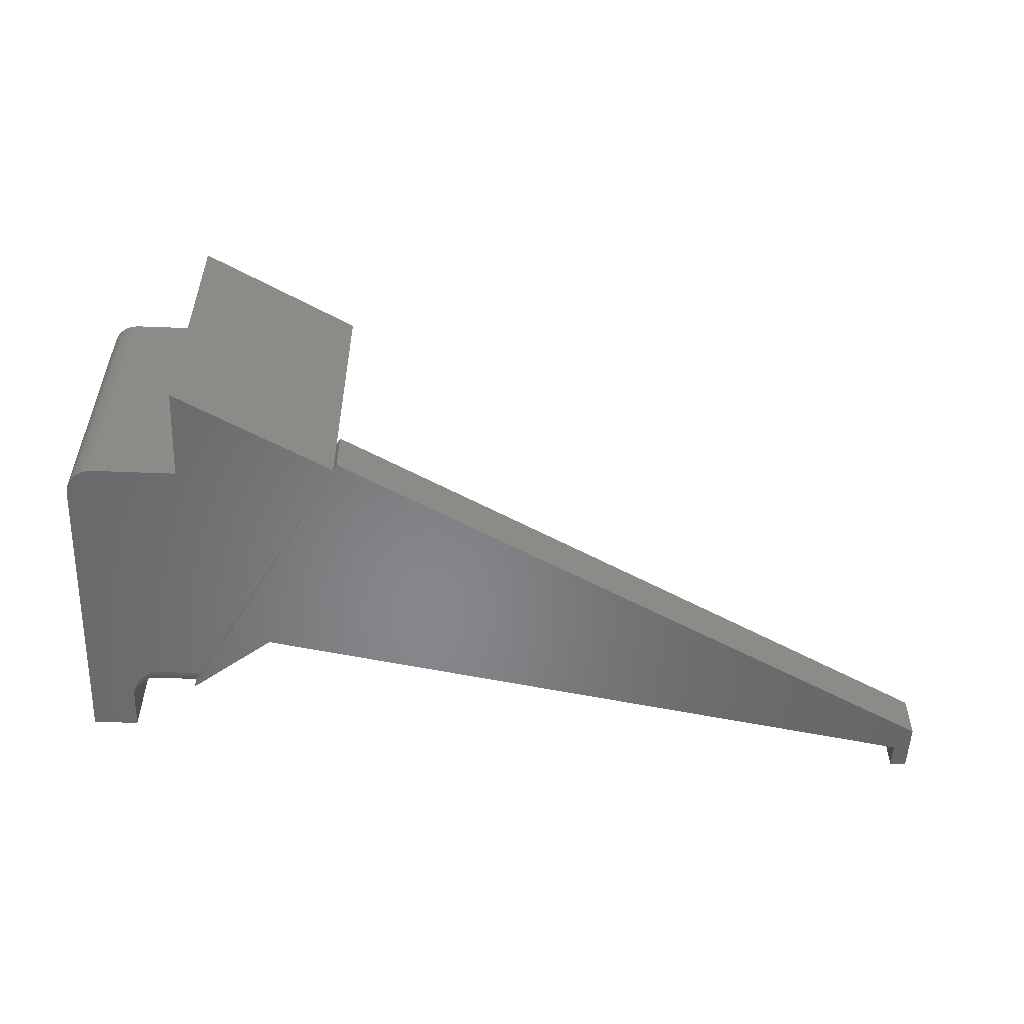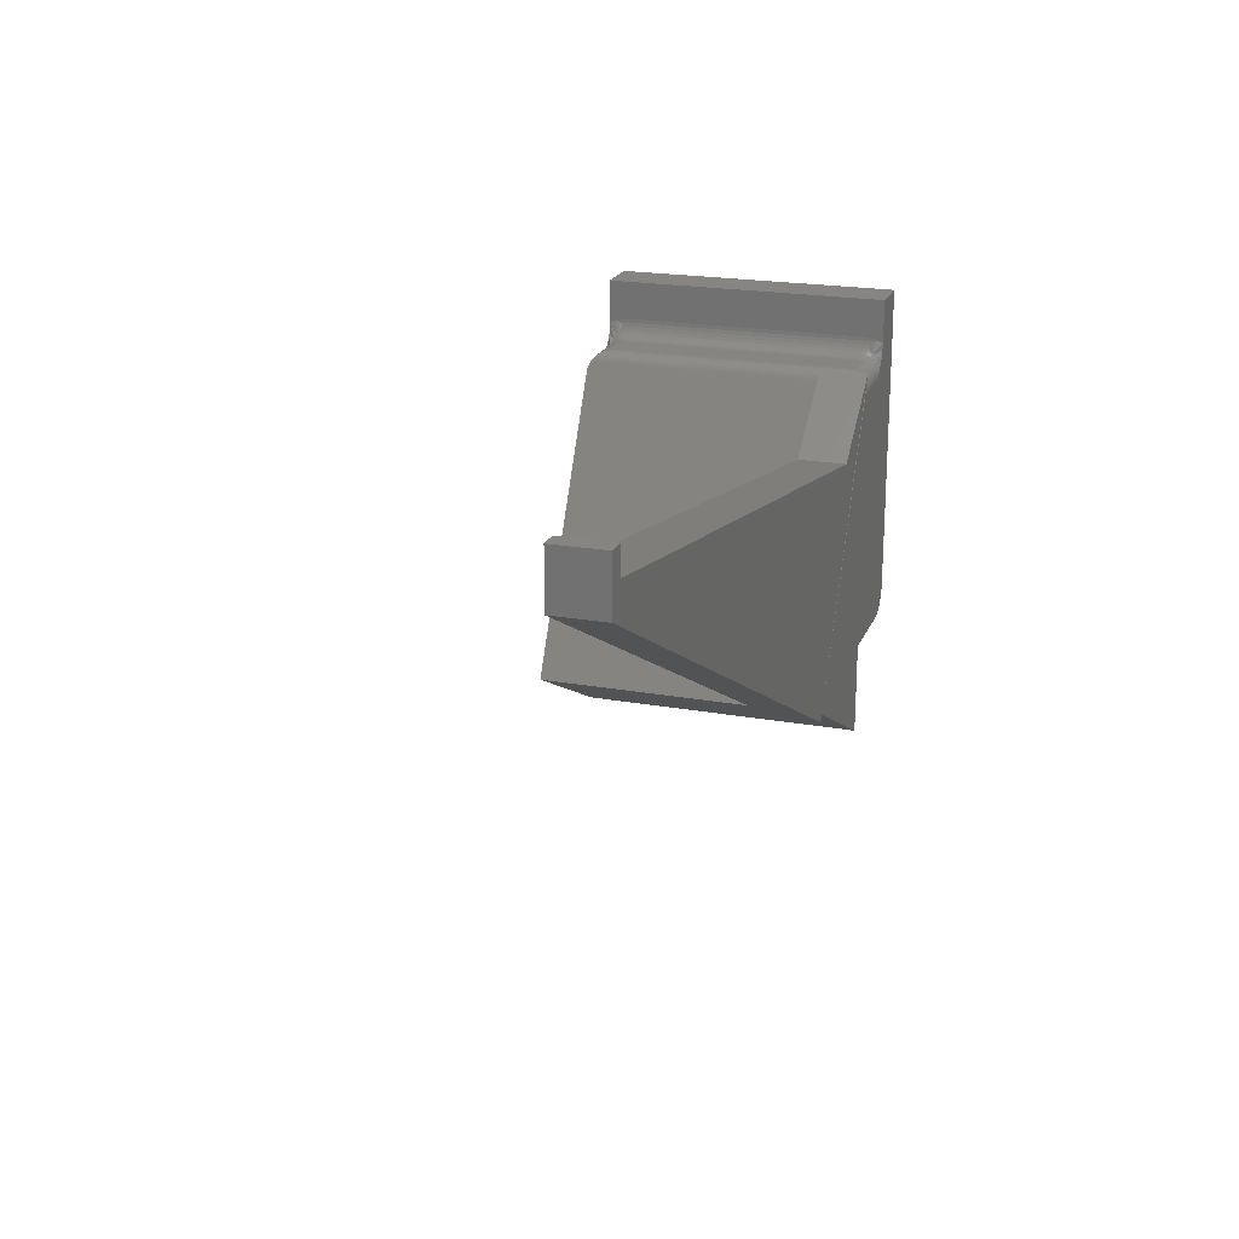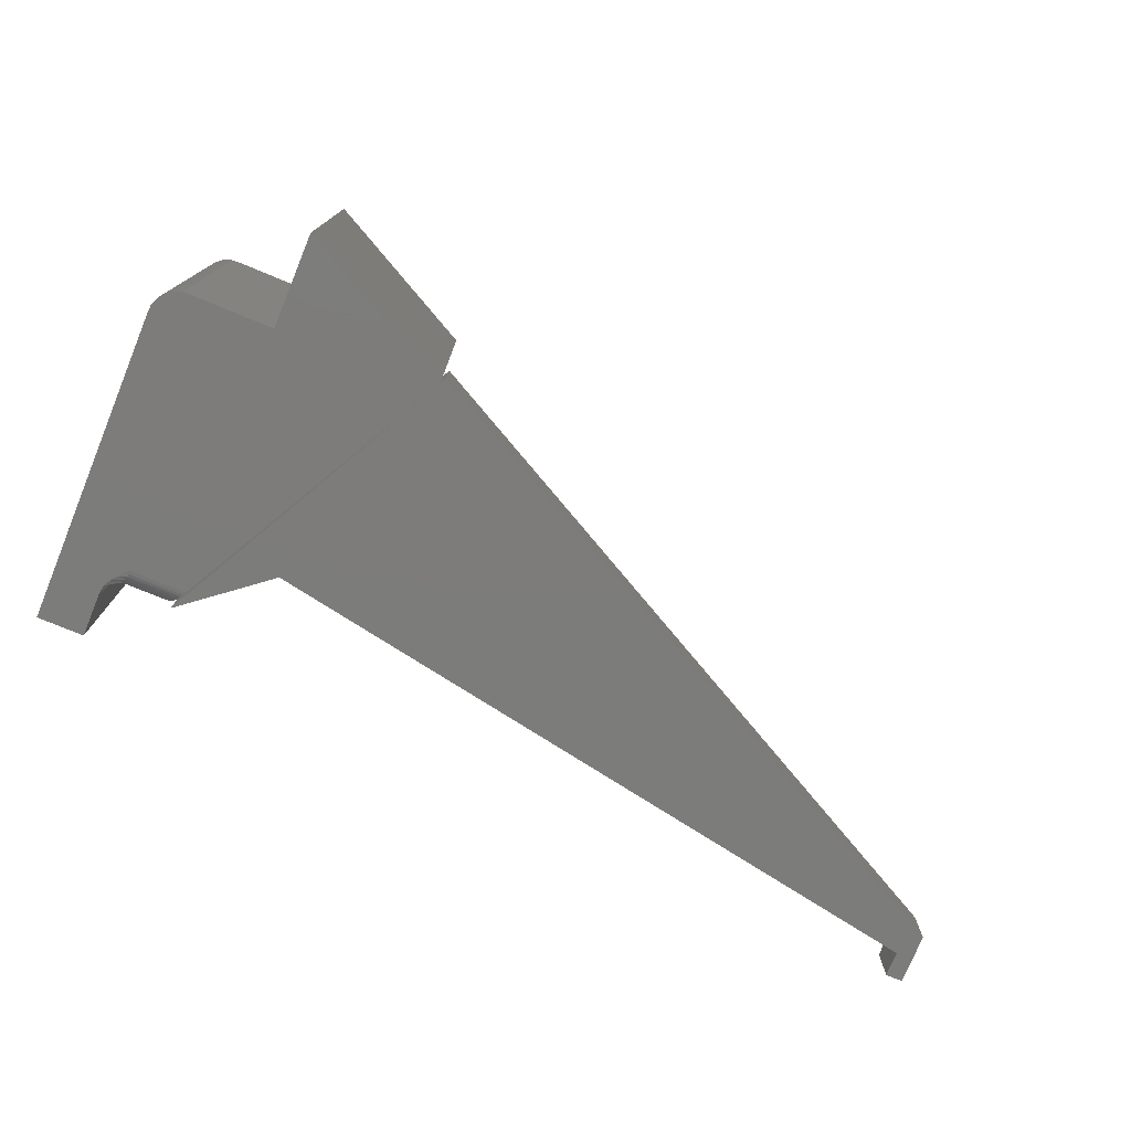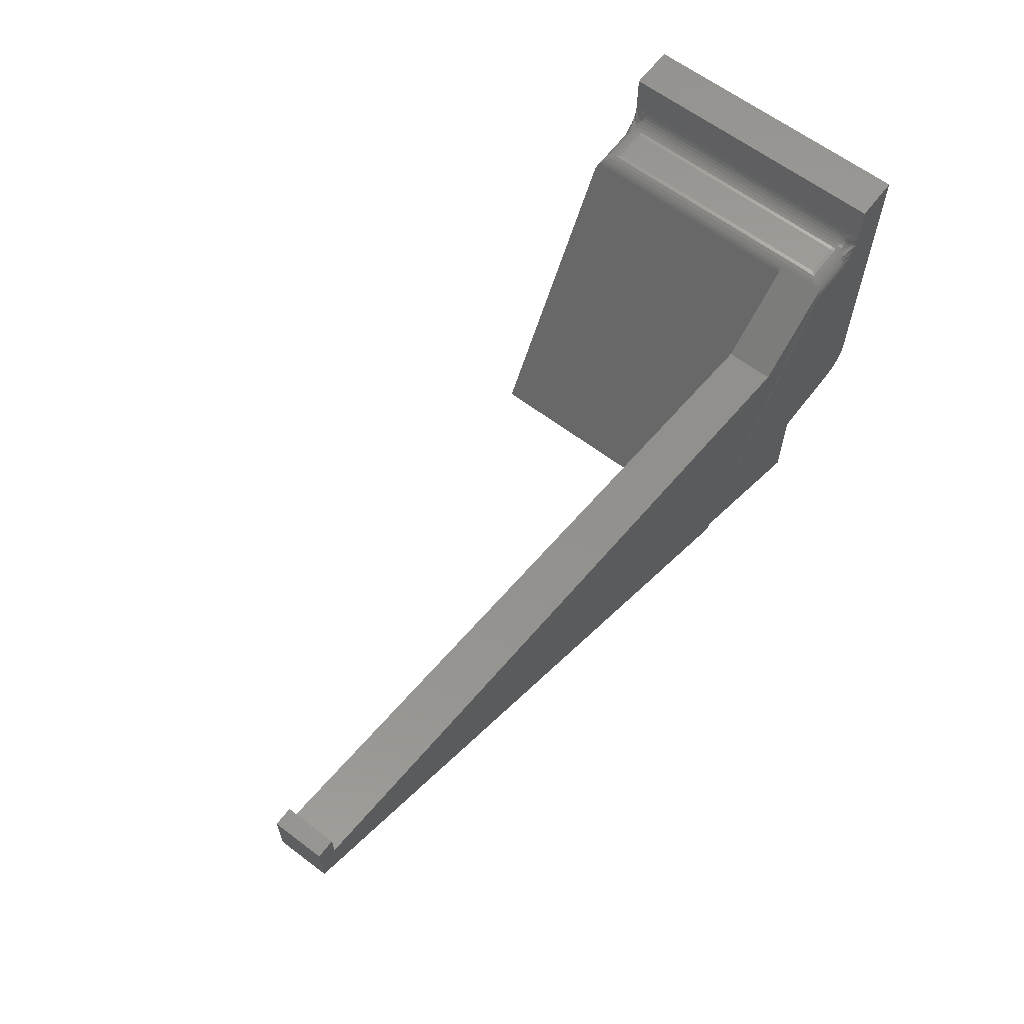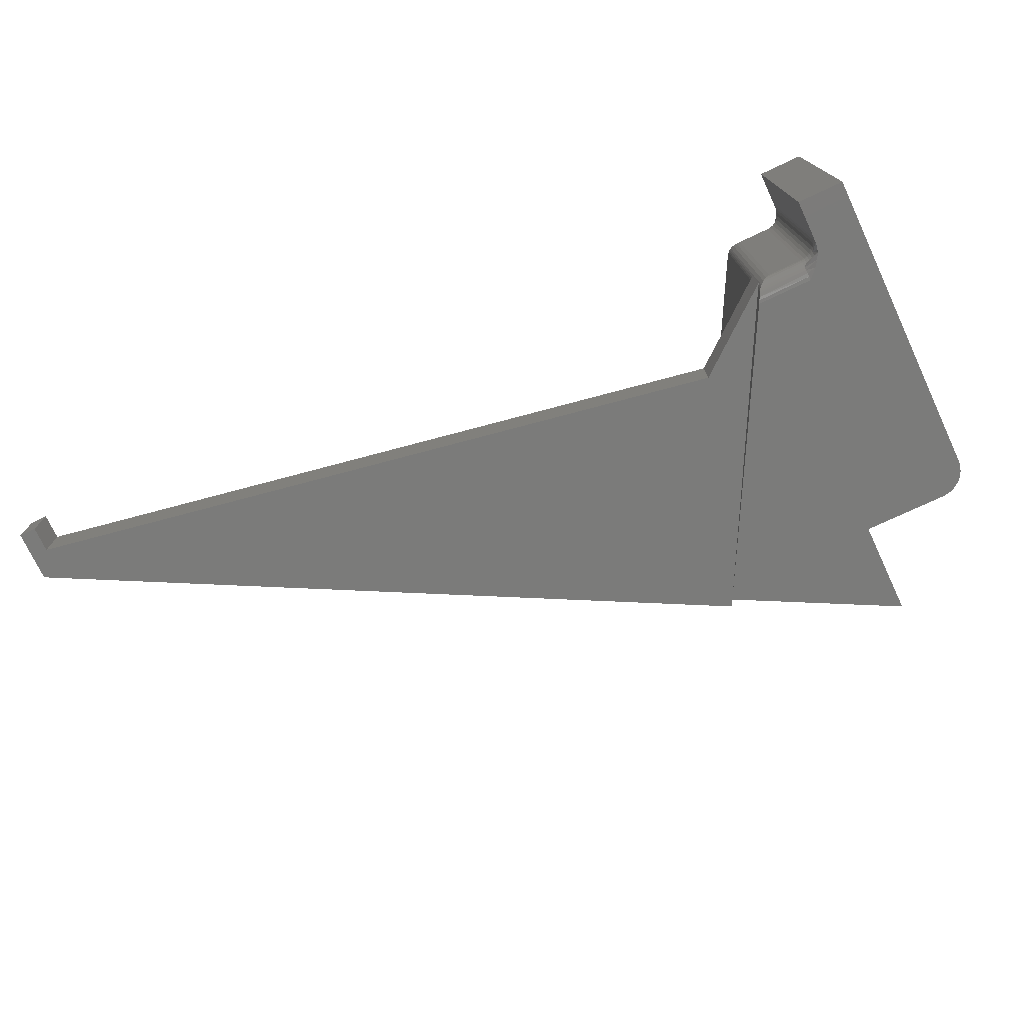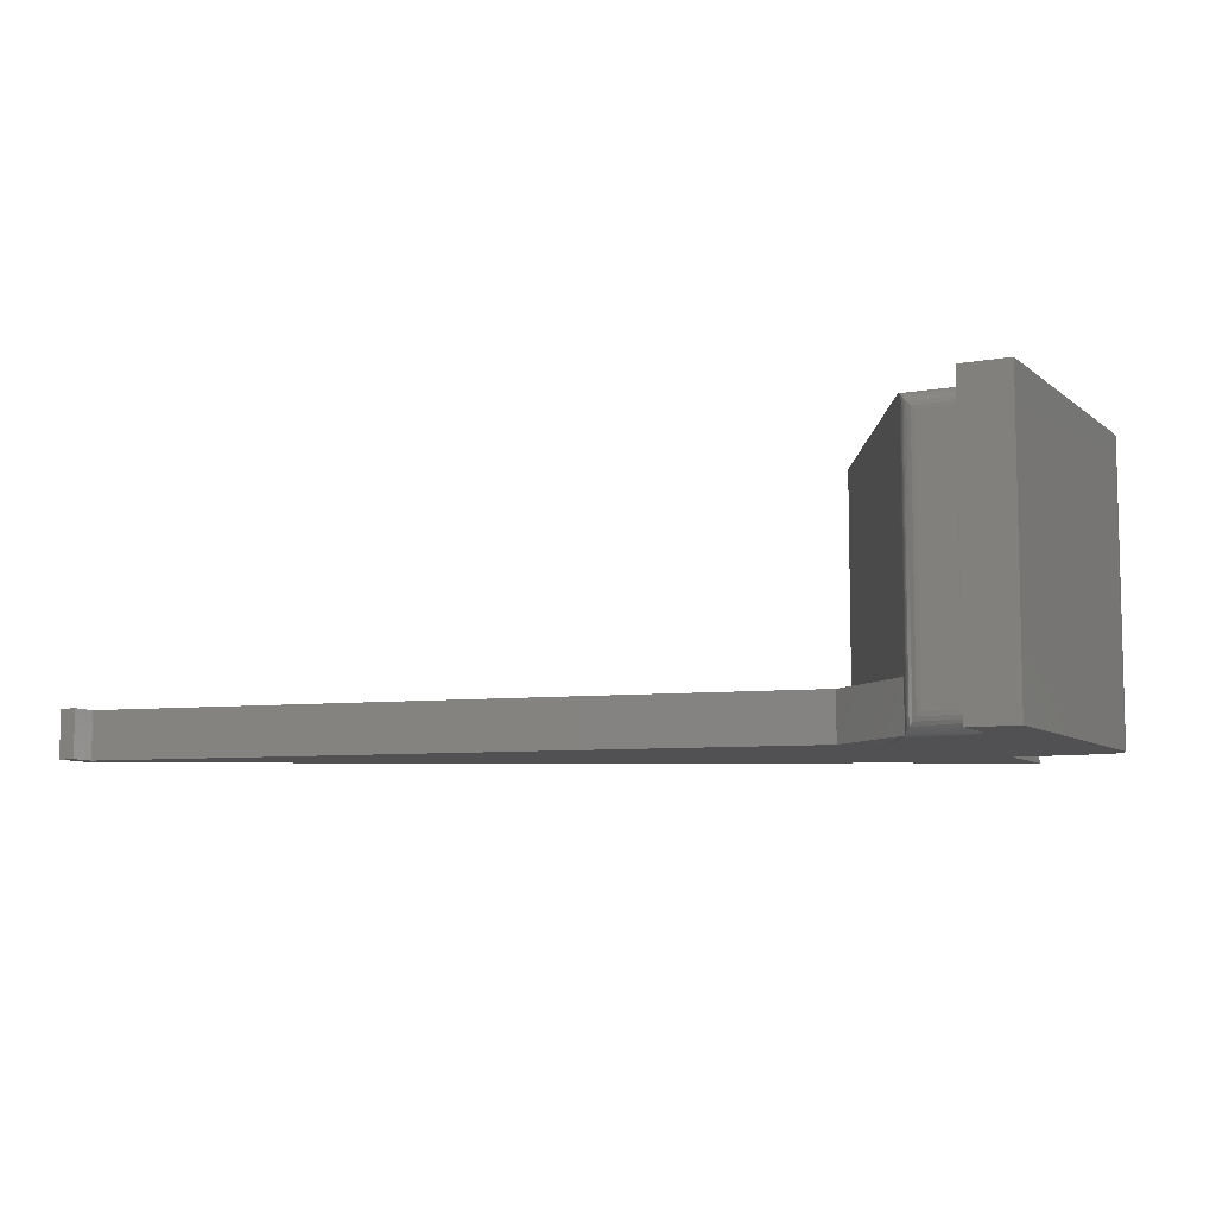
<metadata>
{"format":"stl","ext":"stl","renderer":"f3d","projection":"perspective","resolution":1024,"background":"white","views":[{"elev":-53.8,"azim":-2.4,"up":"+Z"},{"elev":21.0,"azim":107.9,"up":"+Y"},{"elev":-75.7,"azim":-22.5,"up":"+Z"},{"elev":62.7,"azim":127.4,"up":"+Y"},{"elev":-74.1,"azim":-154.8,"up":"+Z"},{"elev":-7.8,"azim":-153.0,"up":"+Z"}]}
</metadata>
<code>
# stl→obj: 144 verts, 284 faces
v 0.09178 -0.07697 0
v 0.09178 0 0
v 0.222 -0.0087 0
v 0.1002 0.2183 0
v 0.02344 0 0
v 0.01887 0.0004503 0
v 0.01447 0.001784 0
v 0.01042 0.00395 0
v 0.006865 0.006865 0
v 0.00395 0.01042 0
v 0.001784 0.01447 0
v 0.0004503 0.01887 0
v 0 0.02344 0
v 0.04288 0.2314 0
v 0.04666 0.2262 0
v 0.05411 0.2183 0
v 0 0.2812 0
v 0.03849 0.2812 0
v 0.03849 0.2453 2.54e-18
v 0.03891 0.2411 0
v 0.04013 0.2368 0
v 0.05411 0.2183 0.2344
v 0.04375 0.23 0.2344
v 0 0.02344 0.2344
v 0.222 -0.008882 0.2344
v 0.09178 0 0.2344
v 0.09178 -0.07697 0.2344
v 0.1002 0.2183 0.2344
v 0.0004503 0.01887 0.2344
v 0.001784 0.01447 0.2344
v 0.00395 0.01042 0.2344
v 0.006865 0.006865 0.2344
v 0.01042 0.00395 0.2344
v 0.01447 0.001784 0.2344
v 0.01887 0.0004503 0.2344
v 0.02344 0 0.2344
v 0 0.2812 0.2344
v 0.04071 0.2354 0.2344
v 0.03923 0.2397 0.2344
v 0.03853 0.2439 0.2344
v 0.03849 0.2453 0.2344
v 0.03849 0.2812 0.2344
v 0.0962 0.2256 0.2325
v 0.05411 0.2242 0.2332
v 0.09756 0.2231 0.2336
v 0.09542 0.2269 0.2317
v 0.08243 0.2339 0.2188
v 0.05411 0.2336 0.2218
v 0.08575 0.2335 0.2221
v 0.05411 0.2339 0.2188
v 0.09885 0.2207 0.2342
v 0.05411 0.2213 0.2341
v 0.05411 0.2327 0.2247
v 0.08899 0.2324 0.2253
v 0.05411 0.2312 0.2274
v 0.09191 0.2307 0.2282
v 0.05411 0.2293 0.2298
v 0.09322 0.2296 0.2295
v 0.09439 0.2283 0.2307
v 0.05411 0.2269 0.2317
v 0.05411 0.2213 0.0003002
v 0.09885 0.2207 0.0001933
v 0.05411 0.2339 0.01562
v 0.08575 0.2335 0.0123
v 0.05411 0.2336 0.01258
v 0.08243 0.2339 0.01562
v 0.09756 0.2231 0.0007726
v 0.05411 0.2242 0.001189
v 0.09439 0.2283 0.003662
v 0.09542 0.2269 0.002631
v 0.05411 0.2269 0.002633
v 0.05411 0.2293 0.004576
v 0.09322 0.2296 0.004838
v 0.05411 0.2312 0.006944
v 0.09191 0.2307 0.00614
v 0.05411 0.2327 0.009646
v 0.08899 0.2324 0.00906
v 0.0962 0.2256 0.001857
v 0.03849 0.2476 0.2294
v 0.03849 0.249 0.2242
v 0.03849 0.2495 0.2188
v 0.03849 0.2495 0.01562
v 0.03849 0.249 0.0102
v 0.03849 0.2476 0.004937
v 0.04543 0.2334 0.2289
v 0.03879 0.2459 0.2243
v 0.04306 0.2369 0.2265
v 0.04306 0.2381 0.2227
v 0.04112 0.2404 0.2232
v 0.03968 0.243 0.2237
v 0.04543 0.2351 0.2257
v 0.05106 0.2315 0.2276
v 0.04813 0.2322 0.2281
v 0.04112 0.2408 0.2188
v 0.03968 0.2435 0.2188
v 0.03879 0.2465 0.2188
v 0.04306 0.2385 0.2188
v 0.04543 0.2362 0.2223
v 0.04543 0.2365 0.2188
v 0.04813 0.2347 0.222
v 0.04813 0.2351 0.2188
v 0.05106 0.2339 0.2219
v 0.05106 0.2342 0.2188
v 0.04813 0.2338 0.2252
v 0.05106 0.233 0.2248
v 0.05106 0.2315 0.006777
v 0.03968 0.243 0.01069
v 0.04112 0.2404 0.01122
v 0.03879 0.2459 0.01012
v 0.03968 0.2393 0.001585
v 0.04112 0.237 0.003086
v 0.04306 0.2351 0.004402
v 0.04543 0.2334 0.005481
v 0.04813 0.2322 0.006283
v 0.04306 0.2369 0.007894
v 0.04306 0.2381 0.01168
v 0.04306 0.2385 0.01562
v 0.04112 0.2408 0.01562
v 0.03968 0.2435 0.01562
v 0.03879 0.2465 0.01562
v 0.04543 0.2365 0.01562
v 0.04543 0.2362 0.01206
v 0.04813 0.2351 0.01562
v 0.04813 0.2347 0.01234
v 0.05106 0.2342 0.01562
v 0.05106 0.2339 0.01252
v 0.04813 0.2338 0.00919
v 0.04543 0.2351 0.008638
v 0.05106 0.233 0.009531
v 0.222 -0.008882 0.03906
v 0.75 0.3035 0.03906
v 0.7362 0.3035 0.03906
v 0.7362 0.2827 0.03906
v 0.75 0.262 0.03906
v 0.225 -0.01431 0.03906
v 0.09375 0.2344 0.03906
v 0.1628 0.1791 0.03906
v 0.7362 0.2827 0
v 0.7362 0.3035 0
v 0.75 0.3035 0
v 0.225 -0.01431 0
v 0.75 0.262 0
v 0.1628 0.1791 0
v 0.09375 0.2344 0
f 1 2 3
f 4 3 2
f 4 2 5
f 4 5 6
f 4 6 7
f 4 7 8
f 4 8 9
f 4 9 10
f 4 10 11
f 4 11 12
f 4 12 13
f 13 14 15
f 13 15 16
f 13 16 4
f 17 18 19
f 17 19 20
f 17 20 21
f 17 21 14
f 17 14 13
f 22 23 24
f 25 26 27
f 28 22 24
f 28 24 29
f 28 29 30
f 28 30 31
f 28 31 32
f 28 32 33
f 28 33 34
f 28 34 35
f 28 35 36
f 28 36 26
f 28 26 25
f 37 24 23
f 37 23 38
f 37 38 39
f 37 39 40
f 37 40 41
f 37 41 42
f 36 5 26
f 26 5 2
f 37 17 24
f 24 17 13
f 5 36 6
f 6 36 35
f 6 35 7
f 7 35 34
f 7 34 8
f 8 34 33
f 8 33 9
f 9 33 32
f 9 32 10
f 10 32 31
f 10 31 11
f 11 31 30
f 11 30 12
f 12 30 29
f 12 29 13
f 13 29 24
f 43 44 45
f 43 46 44
f 47 48 49
f 47 50 48
f 22 51 52
f 22 28 51
f 49 48 53
f 49 53 54
f 54 53 55
f 54 55 56
f 56 55 57
f 56 57 58
f 59 58 57
f 57 60 59
f 59 60 46
f 46 60 44
f 45 44 52
f 45 52 51
f 4 61 62
f 4 16 61
f 63 64 65
f 63 66 64
f 67 62 61
f 61 68 67
f 69 70 71
f 71 72 69
f 69 72 73
f 73 72 74
f 73 74 75
f 75 74 76
f 75 76 77
f 77 76 65
f 77 65 64
f 78 67 68
f 78 68 71
f 78 71 70
f 66 63 47
f 47 63 50
f 42 41 79
f 42 79 80
f 42 80 81
f 42 81 82
f 42 82 18
f 18 82 83
f 18 83 84
f 18 84 19
f 40 39 85
f 80 79 86
f 39 38 85
f 87 88 89
f 87 89 90
f 87 90 86
f 87 86 79
f 87 79 41
f 87 41 40
f 87 40 85
f 87 85 91
f 57 55 92
f 57 92 93
f 57 93 85
f 57 85 38
f 57 38 23
f 57 23 60
f 23 22 52
f 23 52 44
f 23 44 60
f 88 94 89
f 89 94 95
f 89 95 90
f 90 95 96
f 90 96 86
f 86 96 81
f 86 81 80
f 94 88 97
f 97 88 98
f 97 98 99
f 99 98 100
f 99 100 101
f 101 100 102
f 101 102 103
f 103 102 48
f 103 48 50
f 104 98 91
f 91 98 88
f 91 88 87
f 98 104 100
f 100 104 105
f 100 105 102
f 102 105 53
f 102 53 48
f 93 91 85
f 91 93 104
f 104 93 92
f 104 92 105
f 105 92 55
f 105 55 53
f 15 68 61
f 15 61 16
f 15 14 71
f 68 15 71
f 71 14 72
f 74 72 106
f 84 107 108
f 84 109 107
f 84 83 109
f 21 20 110
f 21 110 111
f 21 111 112
f 21 112 113
f 21 113 114
f 21 114 106
f 21 106 72
f 21 72 14
f 115 112 111
f 115 111 110
f 115 110 20
f 115 20 19
f 115 19 84
f 115 84 108
f 115 108 116
f 117 108 118
f 118 108 107
f 118 107 119
f 119 107 109
f 119 109 120
f 120 109 83
f 120 83 82
f 108 117 116
f 116 117 121
f 116 121 122
f 122 121 123
f 122 123 124
f 124 123 125
f 124 125 126
f 126 125 63
f 126 63 65
f 127 113 128
f 128 113 112
f 128 112 115
f 113 127 114
f 114 127 129
f 114 129 106
f 106 129 76
f 106 76 74
f 124 128 122
f 122 128 115
f 122 115 116
f 128 124 127
f 127 124 126
f 127 126 129
f 129 126 65
f 129 65 76
f 117 99 121
f 121 99 101
f 121 101 123
f 123 101 103
f 123 103 125
f 125 103 50
f 125 50 63
f 99 117 97
f 97 117 118
f 97 118 94
f 94 118 119
f 94 119 95
f 95 119 120
f 95 120 96
f 96 120 82
f 96 82 81
f 18 17 42
f 42 17 37
f 78 43 45
f 4 130 3
f 25 130 28
f 28 130 4
f 28 4 51
f 51 4 62
f 51 62 45
f 45 62 67
f 45 67 78
f 43 70 46
f 43 78 70
f 66 49 64
f 66 47 49
f 64 49 54
f 64 54 77
f 77 54 56
f 77 56 75
f 75 56 58
f 75 58 73
f 73 58 59
f 73 59 69
f 69 59 46
f 69 46 70
f 2 1 26
f 26 1 27
f 25 27 130
f 130 27 1
f 130 1 3
f 131 132 133
f 134 130 135
f 136 130 137
f 137 130 133
f 133 130 134
f 133 134 131
f 138 139 140
f 141 3 142
f 143 3 144
f 140 142 138
f 138 142 3
f 138 3 143
f 130 3 135
f 135 3 141
f 136 144 130
f 130 144 3
f 137 143 136
f 136 143 144
f 133 138 137
f 137 138 143
f 139 138 132
f 132 138 133
f 140 139 131
f 131 139 132
f 134 142 131
f 131 142 140
f 135 141 134
f 134 141 142

</code>
